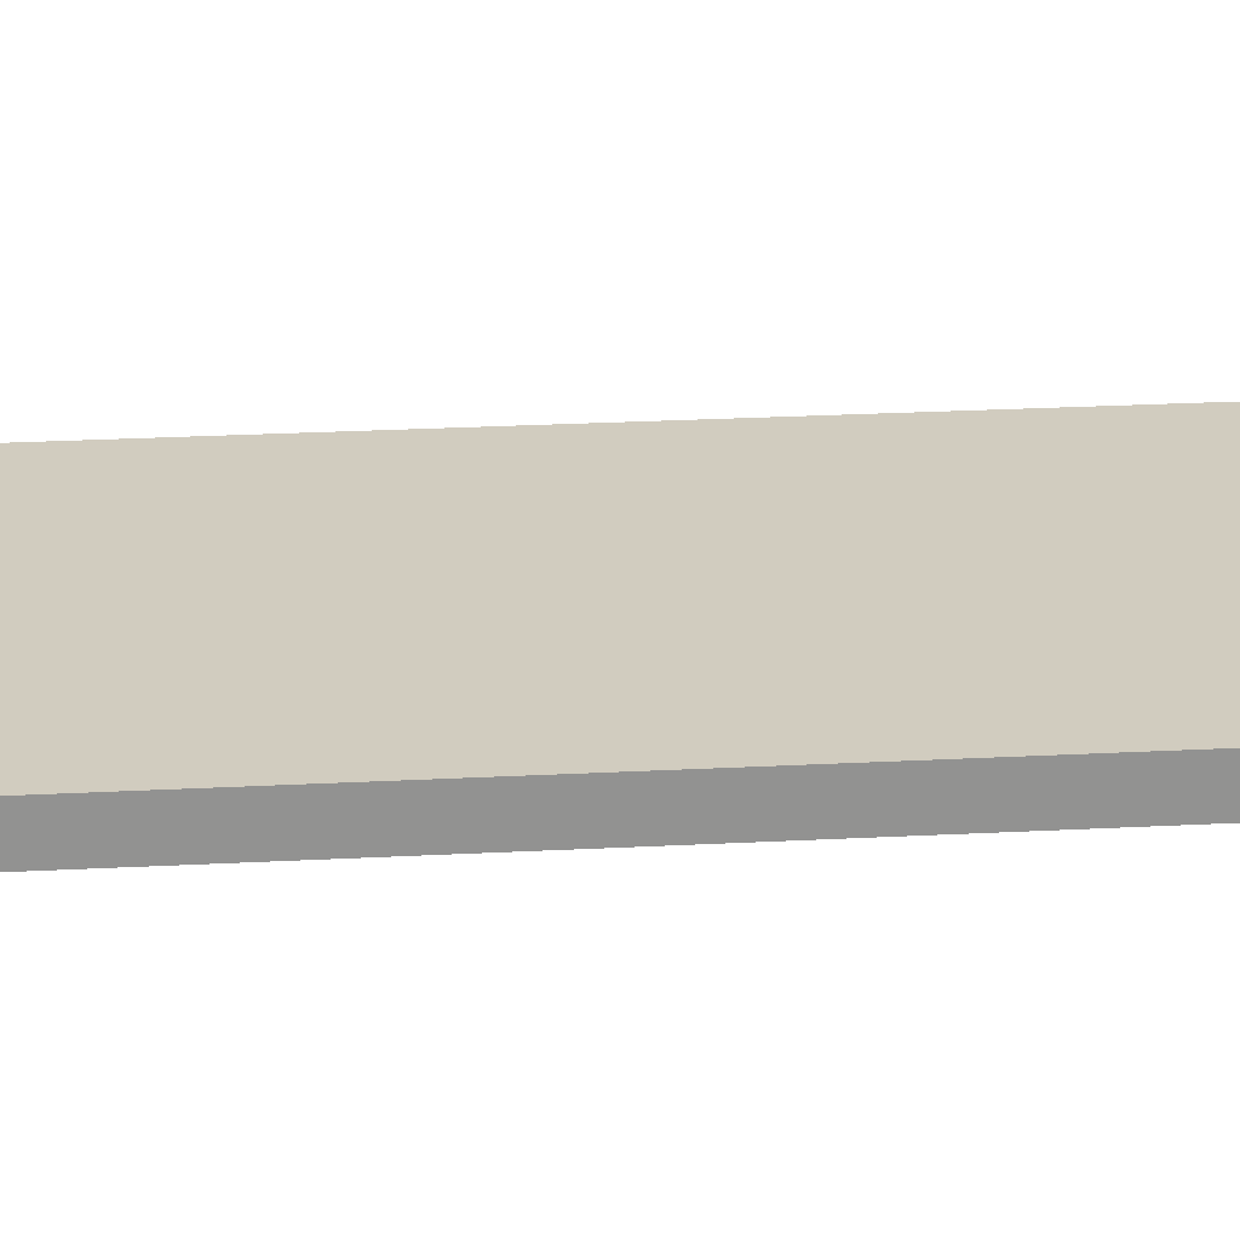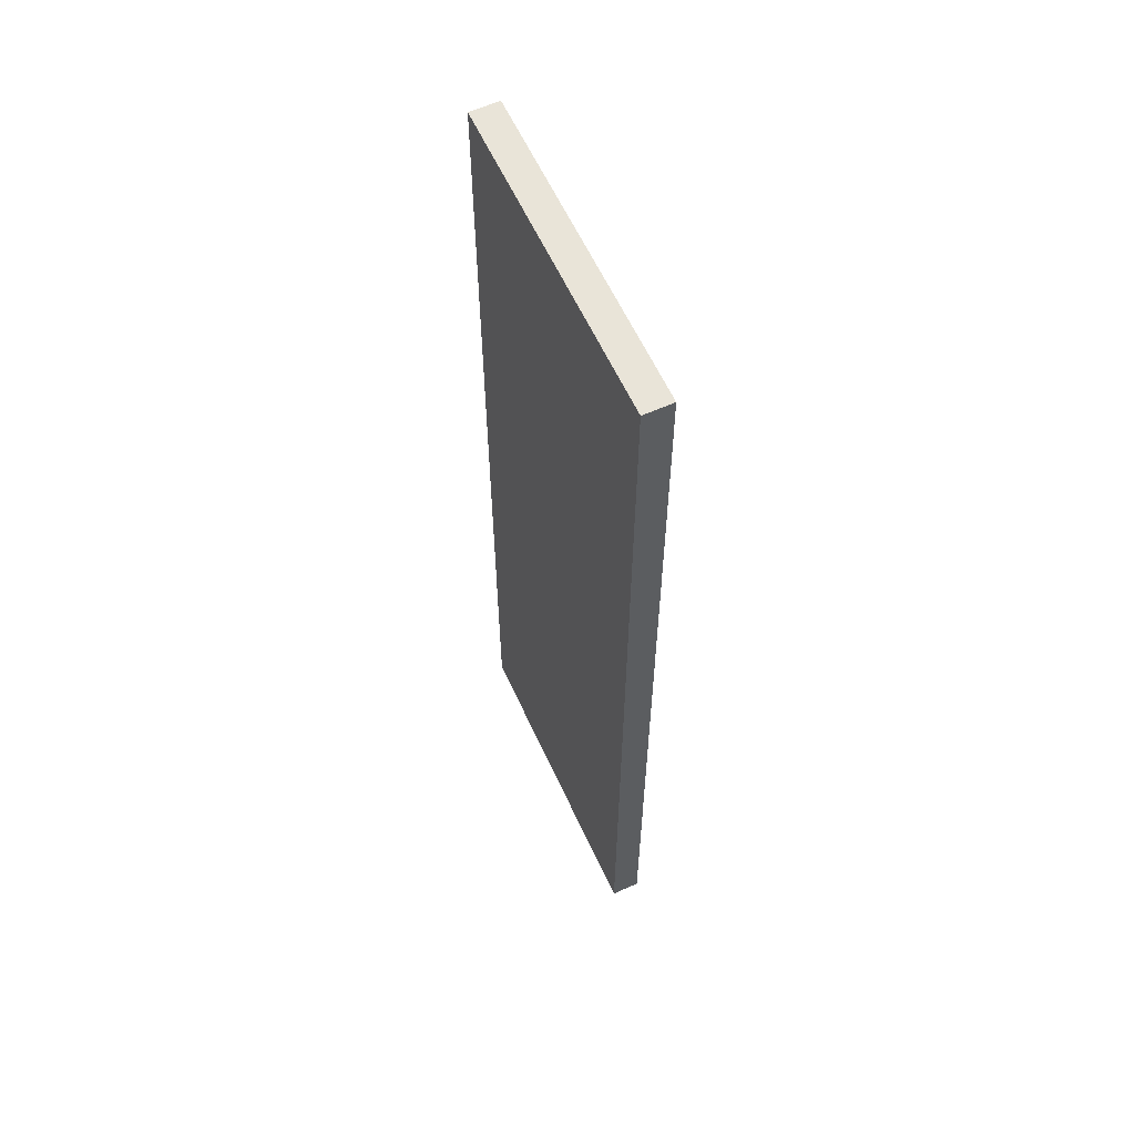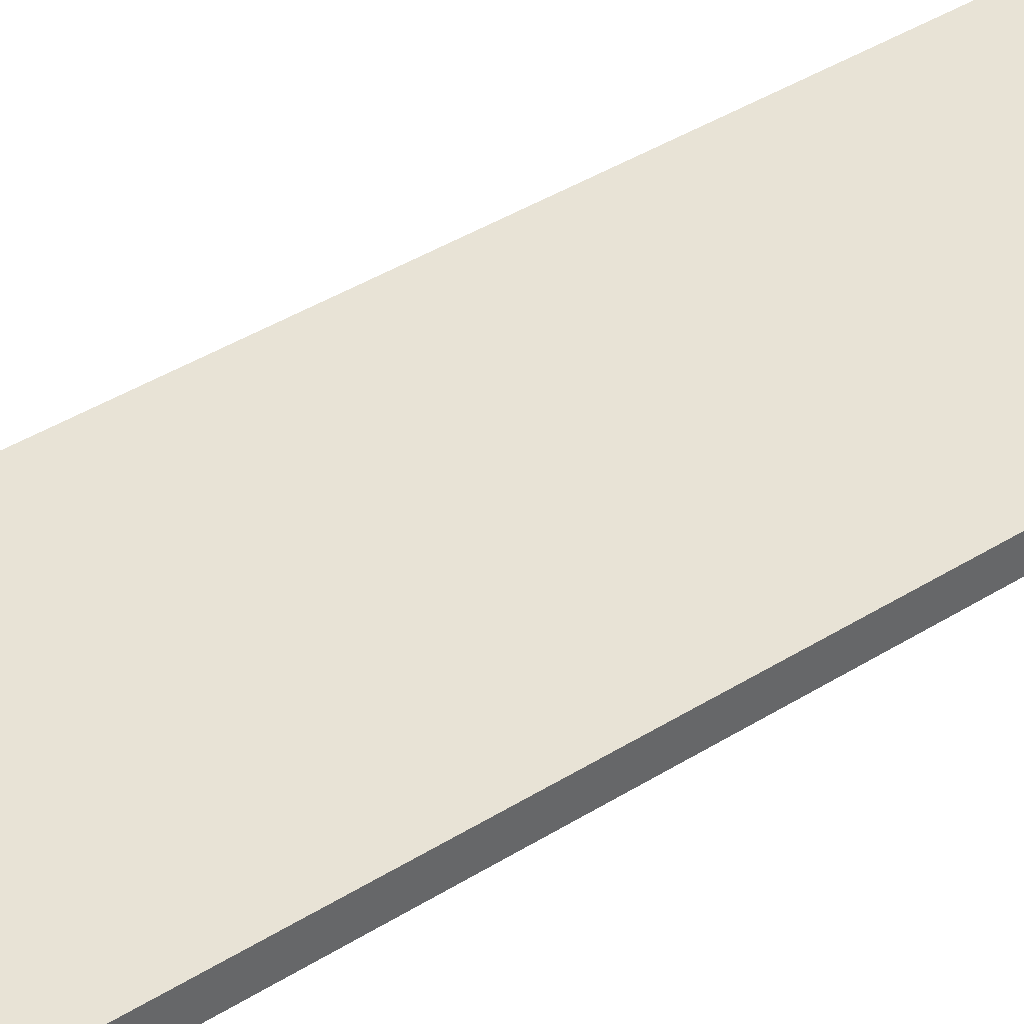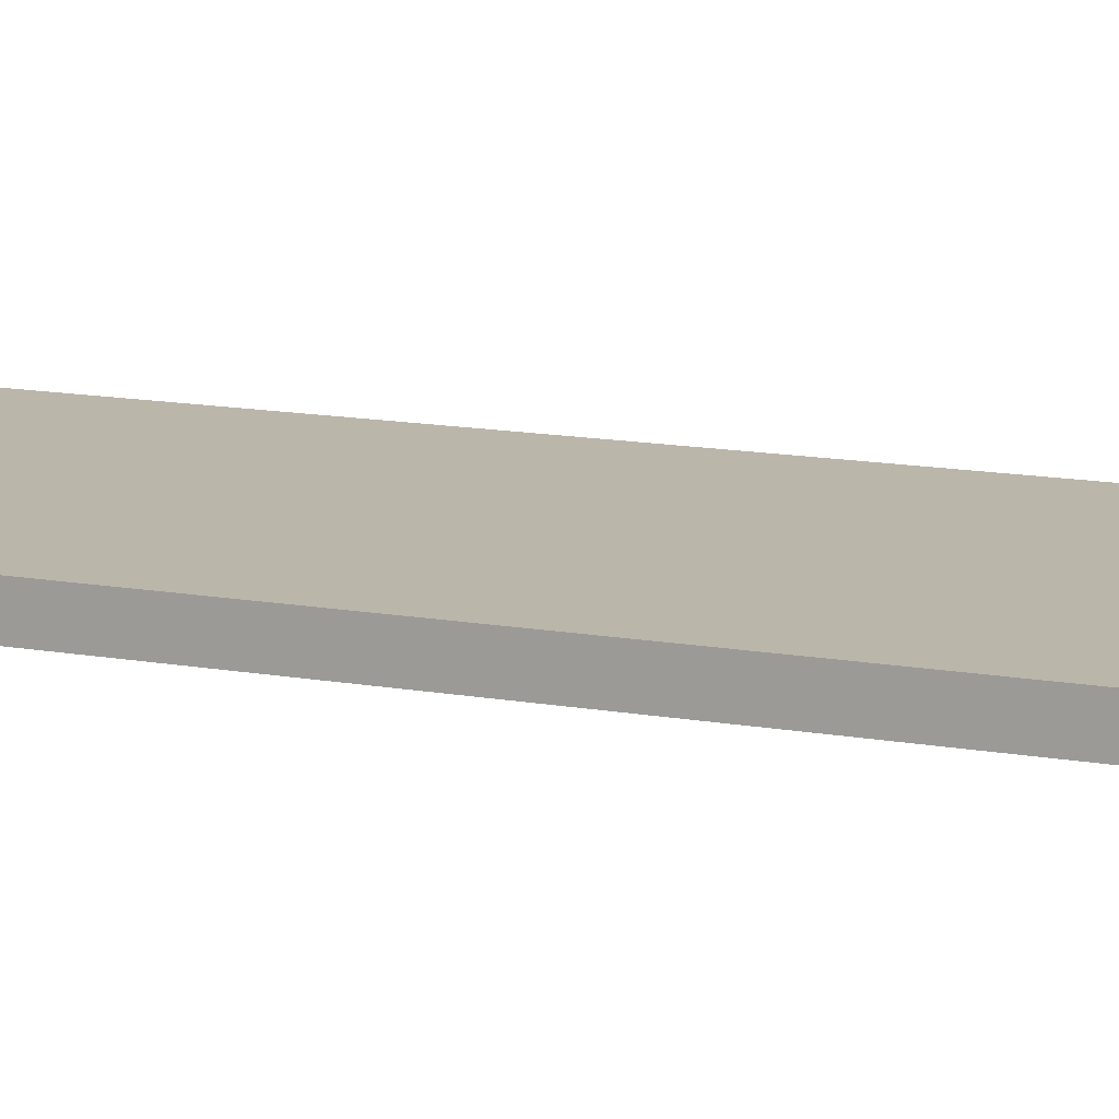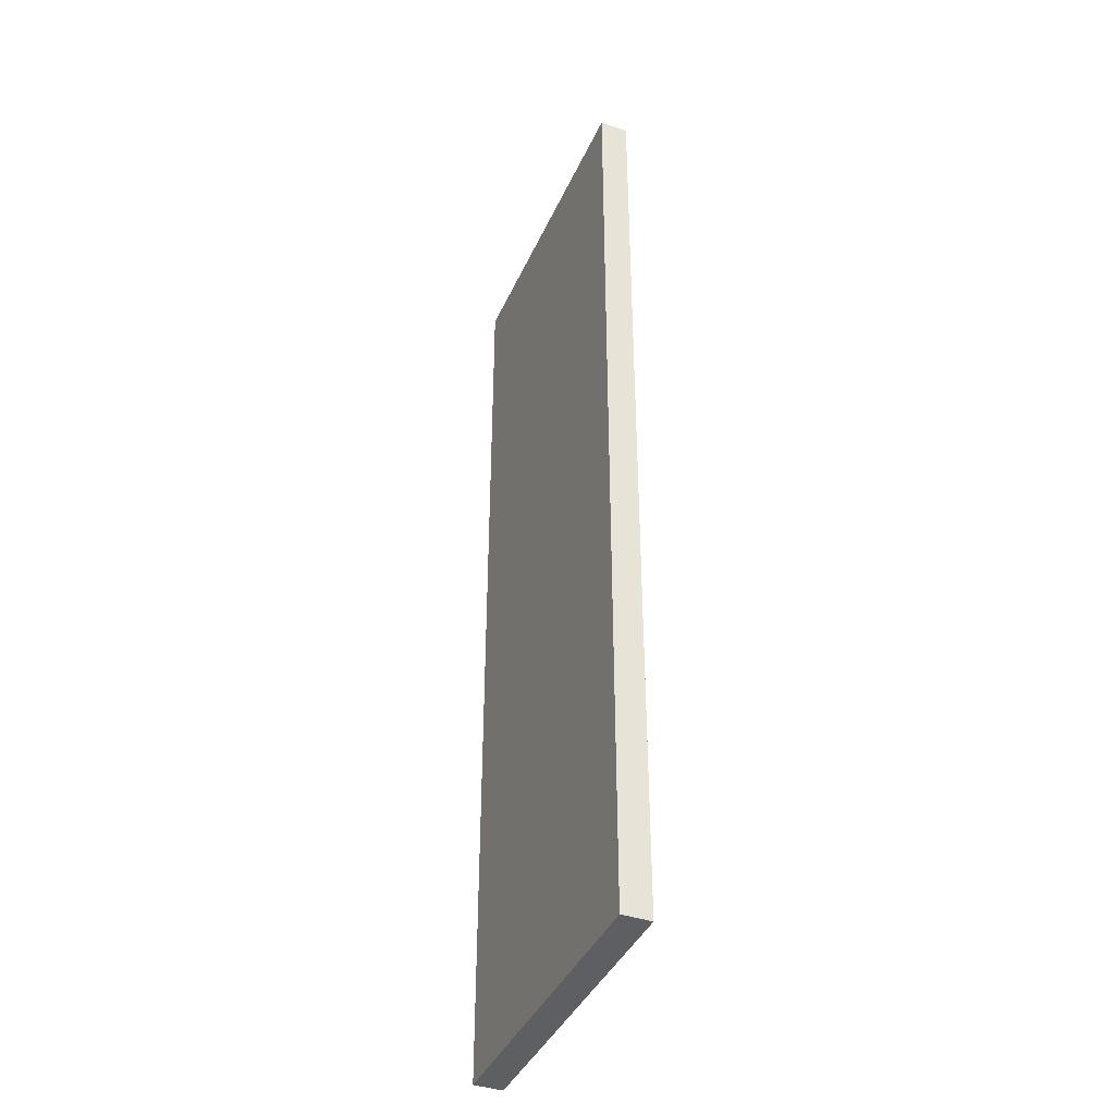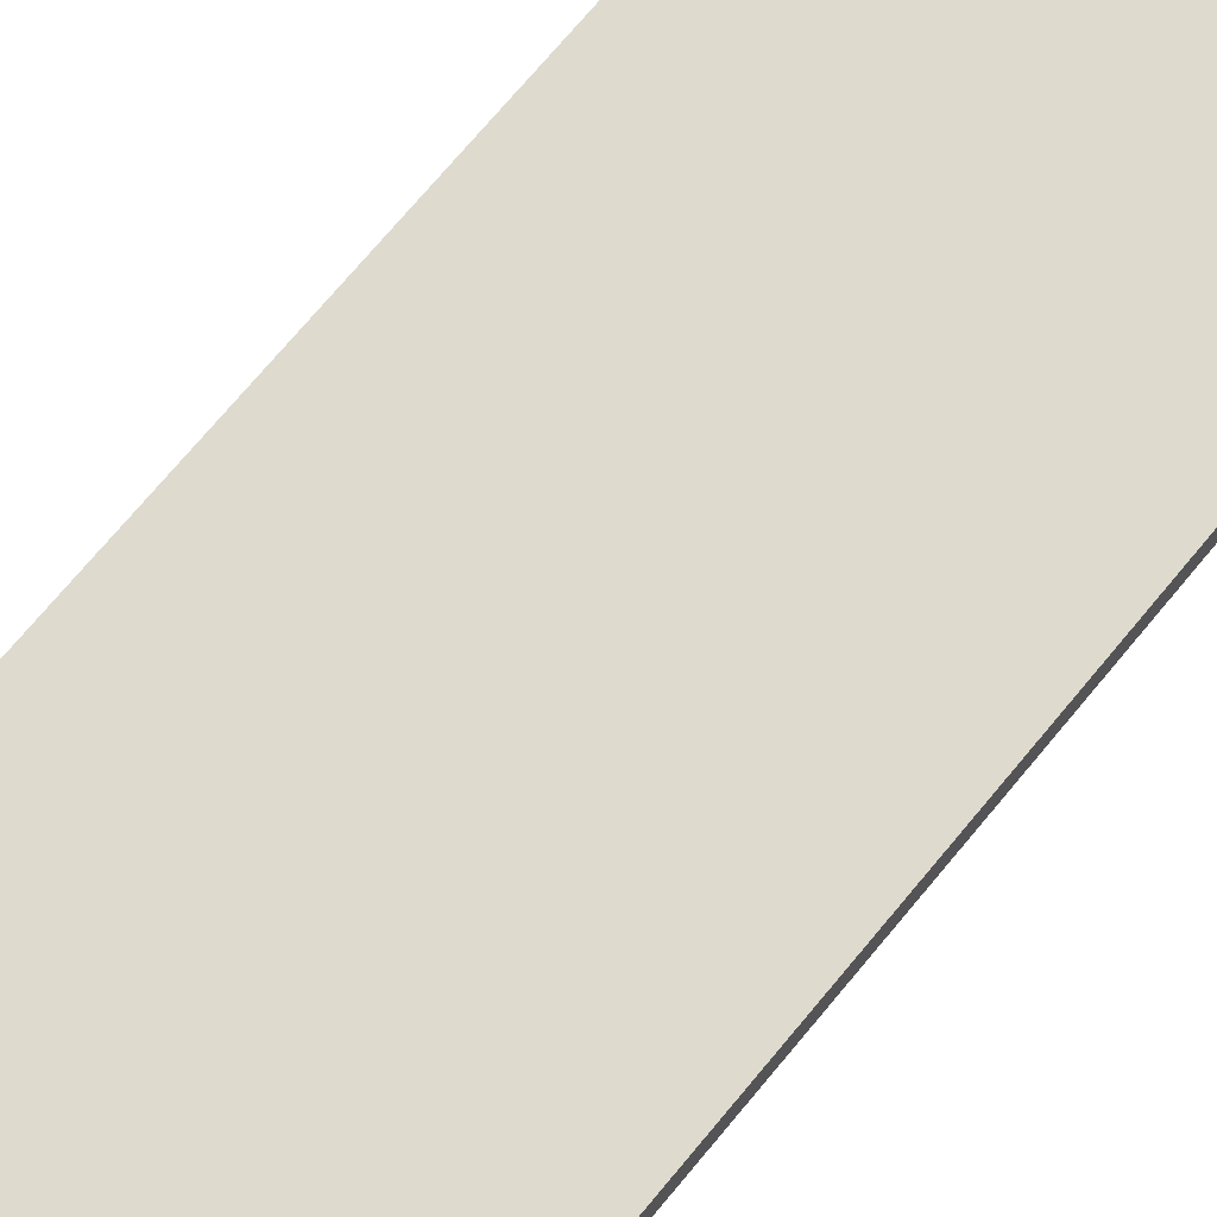
<metadata>
{"format":"obj","ext":"obj","renderer":"f3d","projection":"perspective","resolution":1024,"background":"white","views":[{"elev":24.1,"azim":84.9,"up":"+Y"},{"elev":60.6,"azim":65.4,"up":"+Z"},{"elev":41.6,"azim":53.0,"up":"+Y"},{"elev":13.9,"azim":111.6,"up":"+Y"},{"elev":-40.4,"azim":67.3,"up":"+Z"},{"elev":71.3,"azim":-140.4,"up":"+Y"}]}
</metadata>
<code>
g tabuaSolta
v -5 15 14
v -5 15 -20
v -5 16 14
v -5 16 -20
v 6 15 14
v 6 15 -20
v 6 16 14
v 6 16 -20
v -5 15 14
v -5 16 14
v 6 15 14
v 6 16 14
v -5 15 -20
v -5 16 -20
v 6 15 -20
v 6 16 -20
v -5 15 14
v 6 15 14
v -5 15 -20
v 6 15 -20
v -5 16 14
v 6 16 14
v -5 16 -20
v 6 16 -20
f 3 2 1
f 4 2 3
f 5 6 7
f 7 6 8
f 11 10 9
f 12 10 11
f 13 14 15
f 15 14 16
f 19 18 17
f 20 18 19
f 21 22 23
f 23 22 24

</code>
